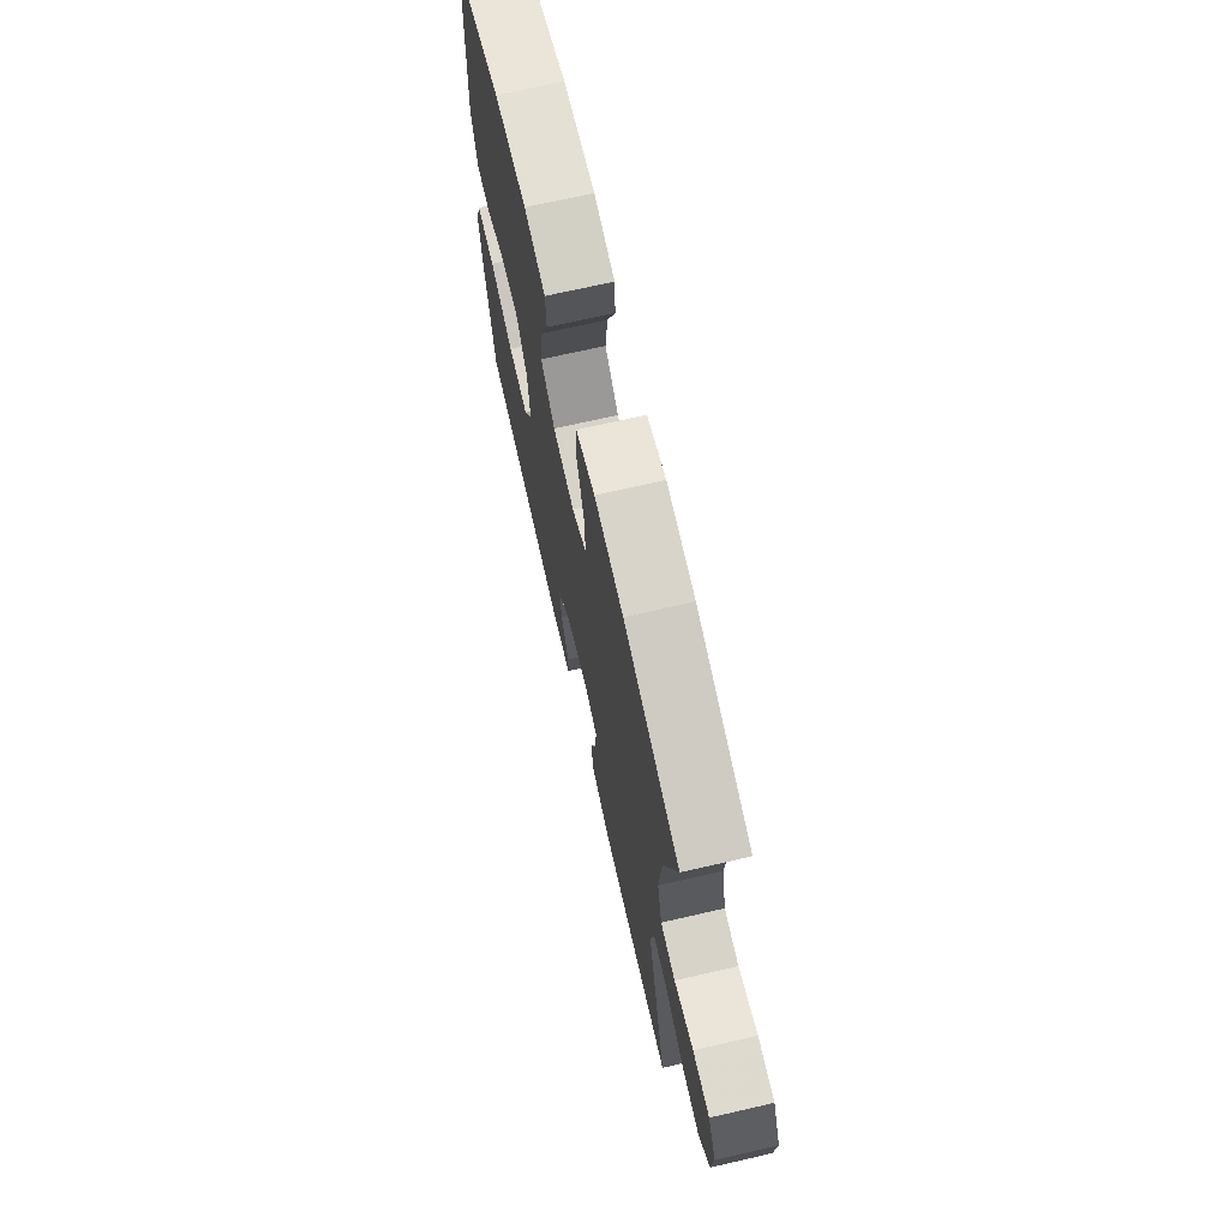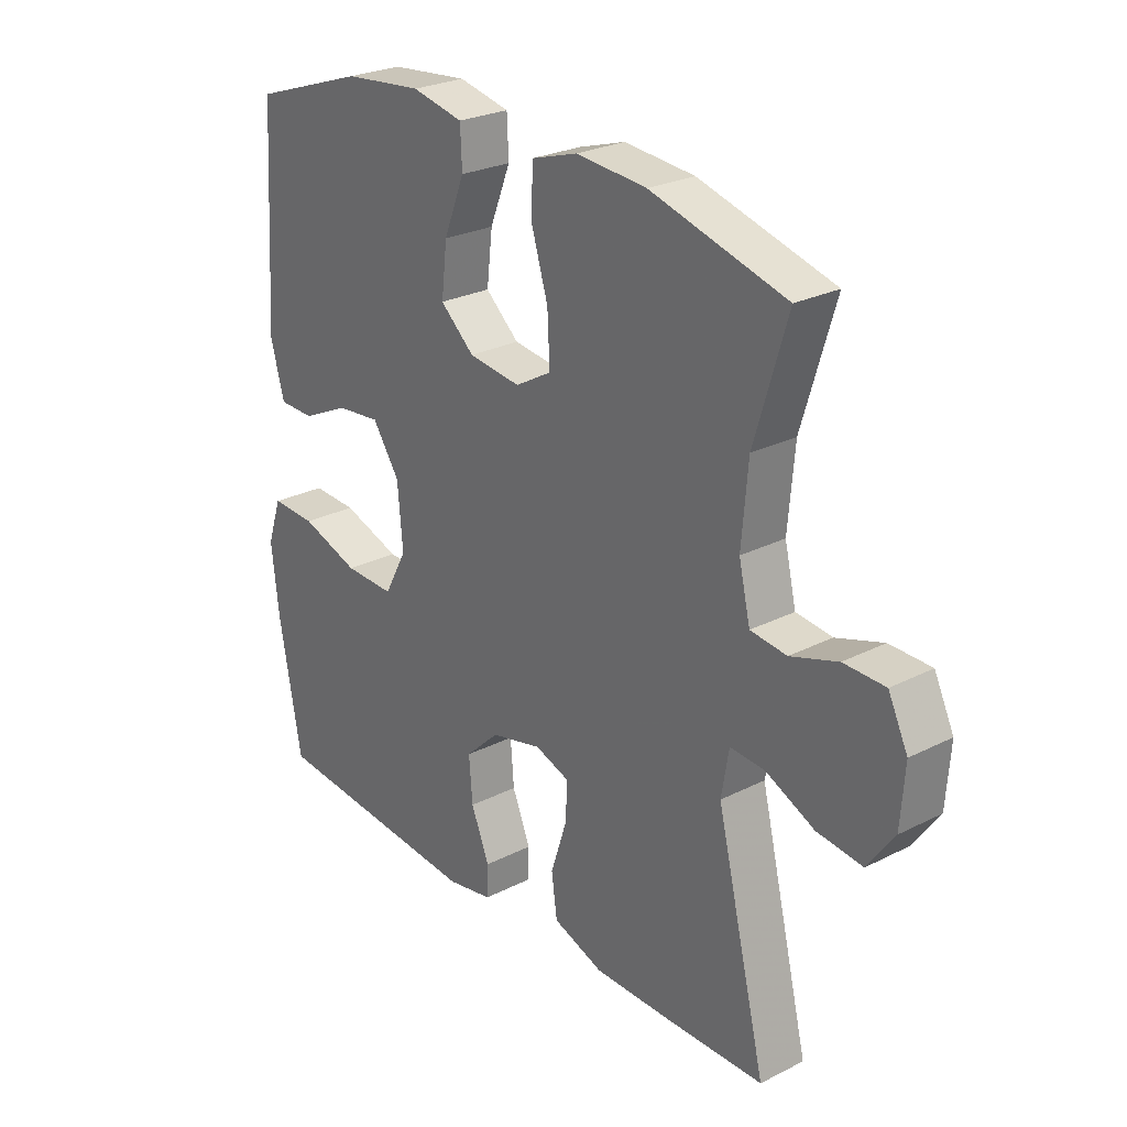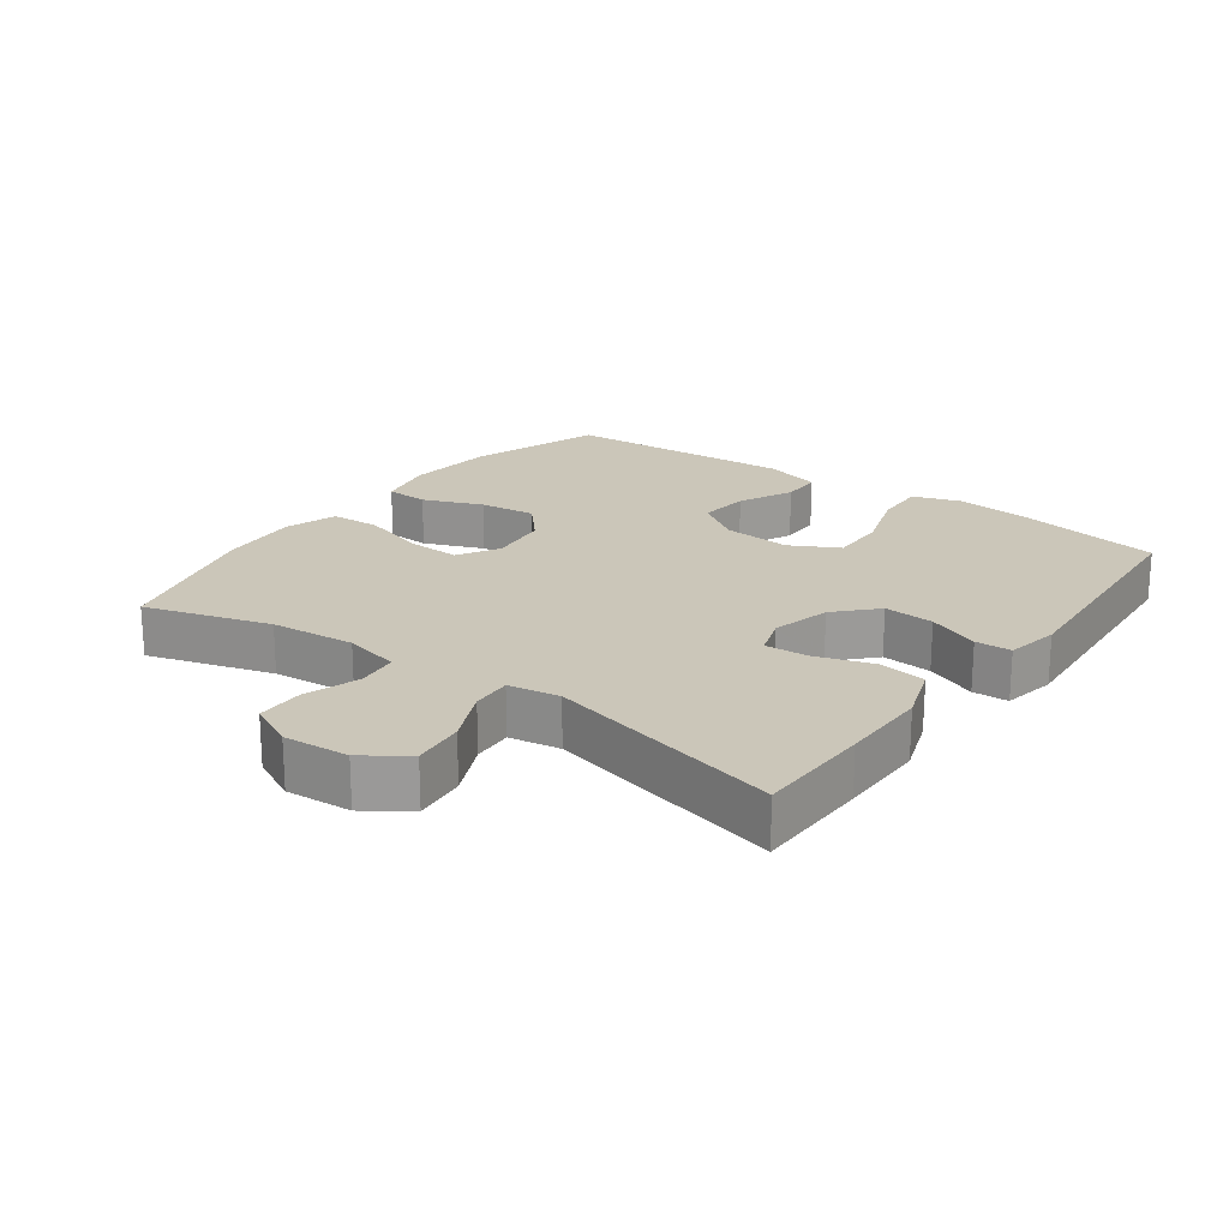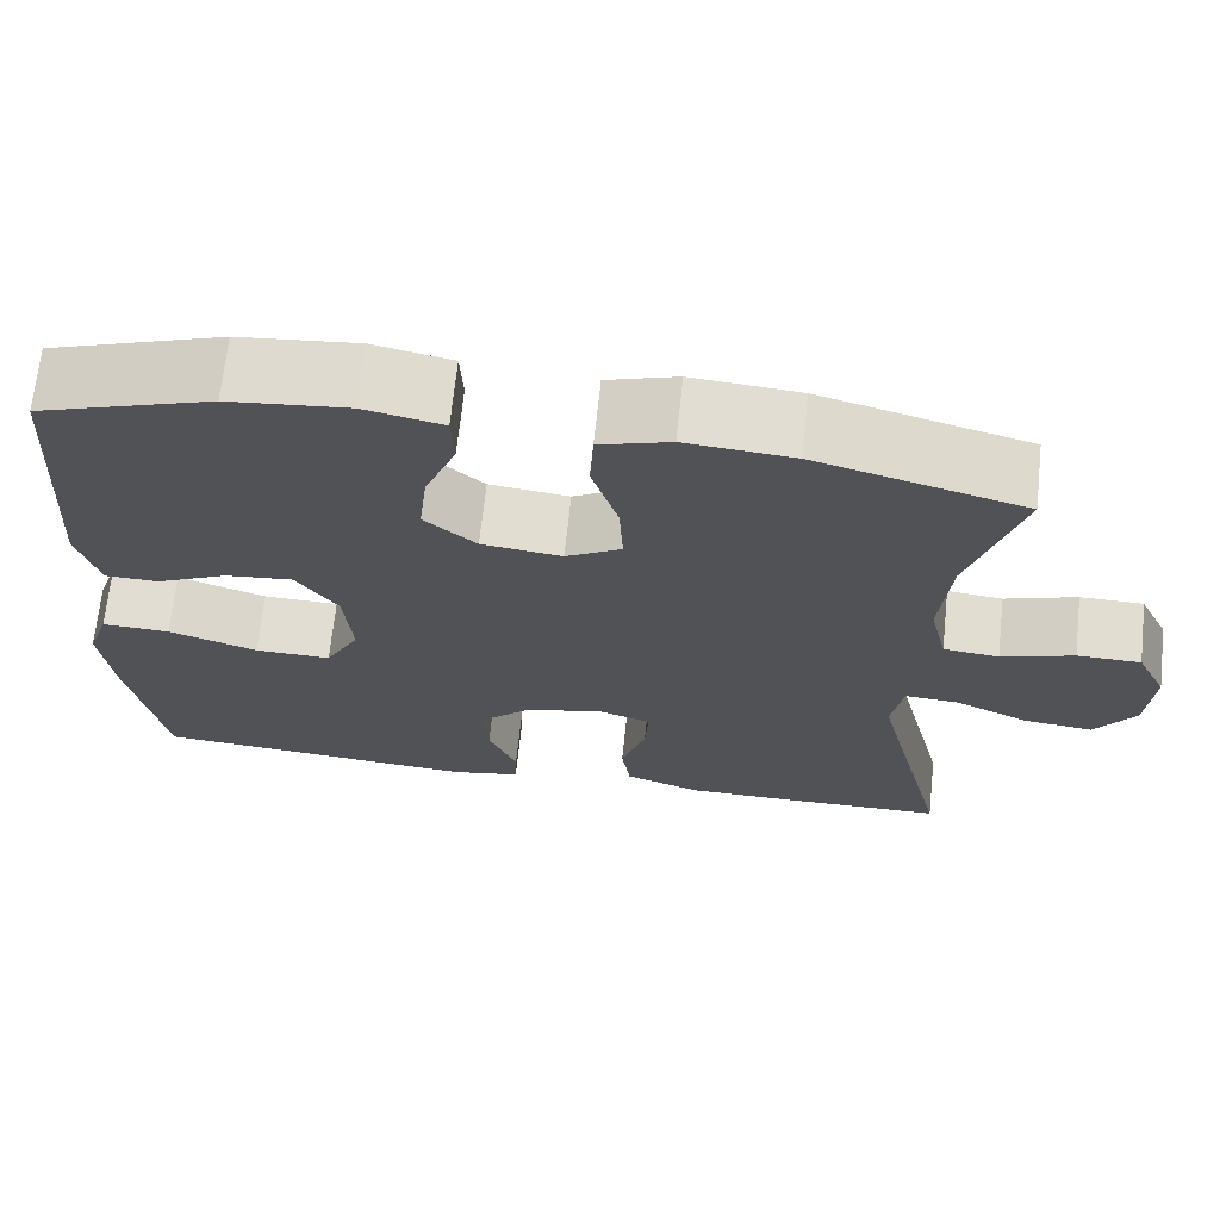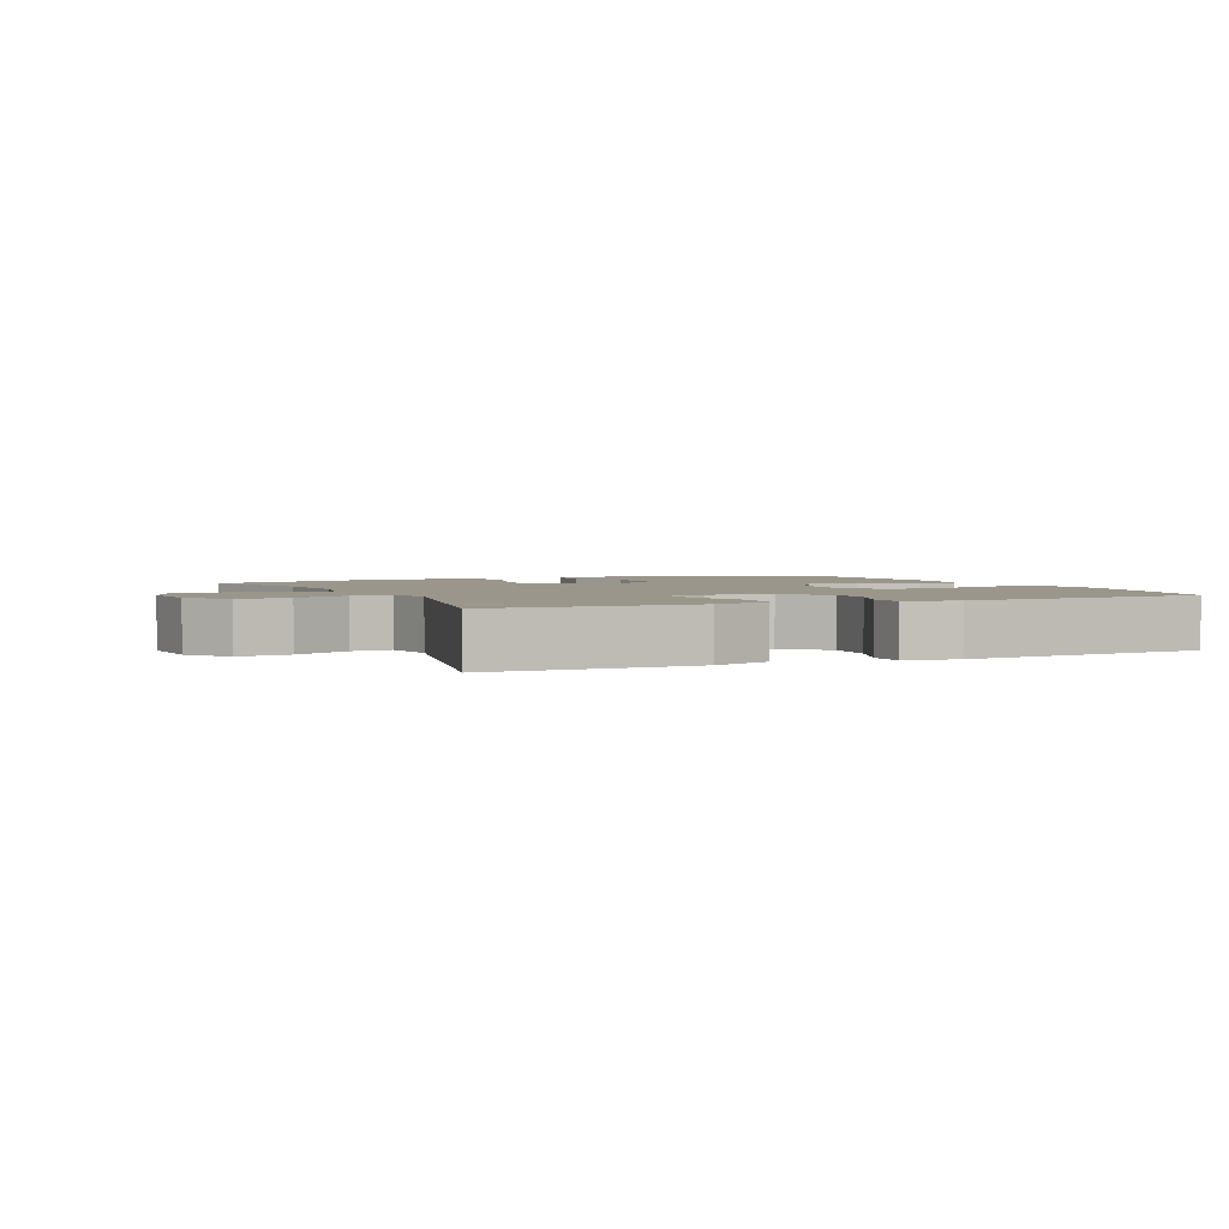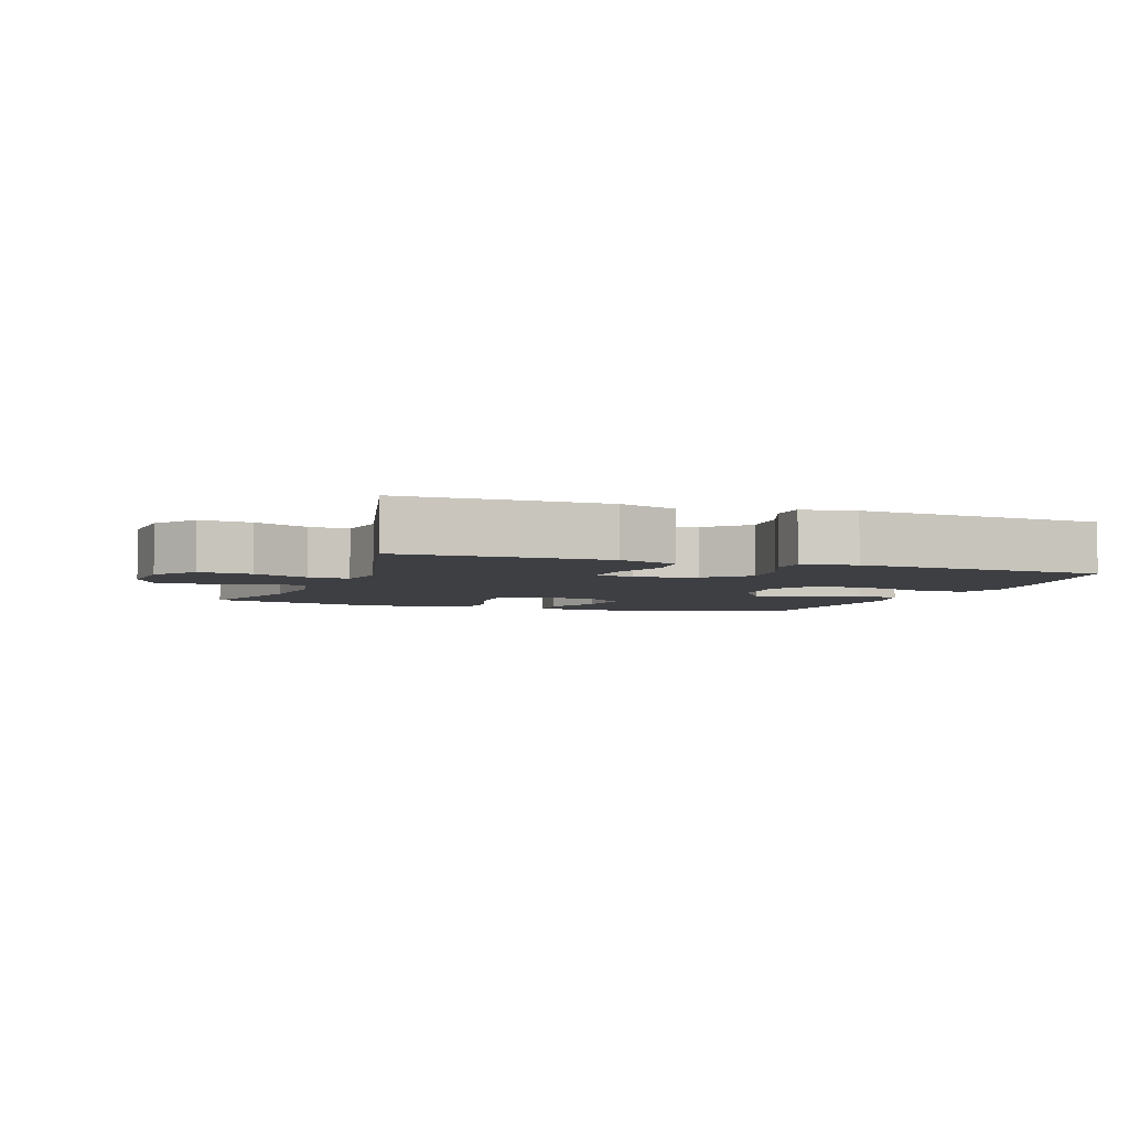
<metadata>
{"format":"obj","ext":"obj","renderer":"f3d","projection":"perspective","resolution":1024,"background":"white","views":[{"elev":70.6,"azim":77.1,"up":"+Z"},{"elev":26.1,"azim":51.3,"up":"+Z"},{"elev":20.8,"azim":126.2,"up":"+Y"},{"elev":68.6,"azim":6.1,"up":"+Z"},{"elev":2.5,"azim":155.3,"up":"+Y"},{"elev":-4.3,"azim":160.2,"up":"+Y"}]}
</metadata>
<code>
v -0.5 0.07 0.5
v -0.302 0.07 0.567
v -0.166 0.07 0.581
v -0.077 0.07 0.562
v -0.074 0.07 0.497
v -0.11 0.07 0.407
v -0.12 0.07 0.322
v -0.061 0.07 0.27
v 0.03 0.07 0.259
v 0.093 0.07 0.295
v 0.089 0.07 0.377
v 0.059 0.07 0.475
v 0.063 0.07 0.55
v 0.143 0.07 0.575
v 0.265 0.07 0.565
v 0.5 0.07 0.5
v 0.443 0.07 0.311
v 0.432 0.07 0.183
v 0.452 0.07 0.098
v 0.515 0.07 0.091
v 0.597 0.07 0.118
v 0.669 0.07 0.117
v 0.703 0.07 0.047
v 0.696 0.07 -0.052
v 0.65 0.07 -0.117
v 0.571 0.07 -0.108
v 0.487 0.07 -0.069
v 0.426 0.07 -0.065
v 0.413 0.07 -0.142
v 0.5 0.07 -0.5
v 0.326 0.07 -0.503
v 0.193 0.07 -0.503
v 0.105 0.07 -0.472
v 0.095 0.07 -0.401
v 0.123 0.07 -0.315
v 0.127 0.07 -0.249
v 0.066 0.07 -0.228
v -0.023 0.07 -0.25
v -0.082 0.07 -0.306
v -0.076 0.07 -0.382
v -0.044 0.07 -0.46
v -0.046 0.07 -0.514
v -0.126 0.07 -0.529
v -0.5 0.07 -0.5
v -0.539 0.07 -0.284
v -0.552 0.07 -0.168
v -0.527 0.07 -0.095
v -0.449 0.07 -0.098
v -0.347 0.07 -0.132
v -0.26 0.07 -0.134
v -0.221 0.07 -0.061
v -0.23 0.07 0.043
v -0.277 0.07 0.112
v -0.354 0.07 0.104
v -0.436 0.07 0.065
v -0.498 0.07 0.066
v -0.522 0.07 0.153
v -0.5 0 0.5
v -0.302 0 0.567
v -0.166 0 0.581
v -0.077 0 0.562
v -0.074 0 0.497
v -0.11 0 0.407
v -0.12 0 0.322
v -0.061 0 0.27
v 0.03 0 0.259
v 0.093 0 0.295
v 0.089 0 0.377
v 0.059 0 0.475
v 0.063 0 0.55
v 0.143 0 0.575
v 0.265 0 0.565
v 0.5 0 0.5
v 0.443 0 0.311
v 0.432 0 0.183
v 0.452 0 0.098
v 0.515 0 0.091
v 0.597 0 0.118
v 0.669 0 0.117
v 0.703 0 0.047
v 0.696 0 -0.052
v 0.65 0 -0.117
v 0.571 0 -0.108
v 0.487 0 -0.069
v 0.426 0 -0.065
v 0.413 0 -0.142
v 0.5 0 -0.5
v 0.326 0 -0.503
v 0.193 0 -0.503
v 0.105 0 -0.472
v 0.095 0 -0.401
v 0.123 0 -0.315
v 0.127 0 -0.249
v 0.066 0 -0.228
v -0.023 0 -0.25
v -0.082 0 -0.306
v -0.076 0 -0.382
v -0.044 0 -0.46
v -0.046 0 -0.514
v -0.126 0 -0.529
v -0.5 0 -0.5
v -0.539 0 -0.284
v -0.552 0 -0.168
v -0.527 0 -0.095
v -0.449 0 -0.098
v -0.347 0 -0.132
v -0.26 0 -0.134
v -0.221 0 -0.061
v -0.23 0 0.043
v -0.277 0 0.112
v -0.354 0 0.104
v -0.436 0 0.065
v -0.498 0 0.066
v -0.522 0 0.153
f 54 55 56 57
f 53 54 57 1
f 52 53 1 2
f 46 47 48 49
f 46 49 50
f 45 46 50
f 44 45 50
f 43 44 50
f 40 41 42 43
f 39 40 43 50
f 38 39 50 51
f 32 33 34 35
f 32 35 36
f 29 30 31 32
f 28 29 32 36
f 24 25 26 27
f 24 27 28
f 23 24 28
f 20 21 22 23
f 19 20 23 28
f 18 19 28 36
f 14 15 16 17
f 11 12 13 14
f 10 11 14 17
f 9 10 17 18
f 3 4 5 6
f 52 2 3 6
f 52 6 7
f 37 38 51 52
f 37 52 7 8
f 18 36 37
f 8 9 18 37
f 114 113 112 111
f 58 114 111 110
f 59 58 110 109
f 106 105 104 103
f 107 106 103
f 107 103 102
f 107 102 101
f 107 101 100
f 100 99 98 97
f 107 100 97 96
f 108 107 96 95
f 92 91 90 89
f 93 92 89
f 89 88 87 86
f 93 89 86 85
f 84 83 82 81
f 85 84 81
f 85 81 80
f 80 79 78 77
f 85 80 77 76
f 93 85 76 75
f 74 73 72 71
f 71 70 69 68
f 74 71 68 67
f 75 74 67 66
f 63 62 61 60
f 63 60 59 109
f 64 63 109
f 109 108 95 94
f 65 64 109 94
f 94 93 75
f 94 75 66 65
f 1 58 59 2
f 2 59 60 3
f 3 60 61 4
f 4 61 62 5
f 5 62 63 6
f 6 63 64 7
f 7 64 65 8
f 8 65 66 9
f 9 66 67 10
f 10 67 68 11
f 11 68 69 12
f 12 69 70 13
f 13 70 71 14
f 14 71 72 15
f 15 72 73 16
f 16 73 74 17
f 17 74 75 18
f 18 75 76 19
f 19 76 77 20
f 20 77 78 21
f 21 78 79 22
f 22 79 80 23
f 23 80 81 24
f 24 81 82 25
f 25 82 83 26
f 26 83 84 27
f 27 84 85 28
f 28 85 86 29
f 29 86 87 30
f 30 87 88 31
f 31 88 89 32
f 32 89 90 33
f 33 90 91 34
f 34 91 92 35
f 35 92 93 36
f 36 93 94 37
f 37 94 95 38
f 38 95 96 39
f 39 96 97 40
f 40 97 98 41
f 41 98 99 42
f 42 99 100 43
f 43 100 101 44
f 44 101 102 45
f 45 102 103 46
f 46 103 104 47
f 47 104 105 48
f 48 105 106 49
f 49 106 107 50
f 50 107 108 51
f 51 108 109 52
f 52 109 110 53
f 53 110 111 54
f 54 111 112 55
f 55 112 113 56
f 56 113 114 57
f 57 114 58 1

</code>
